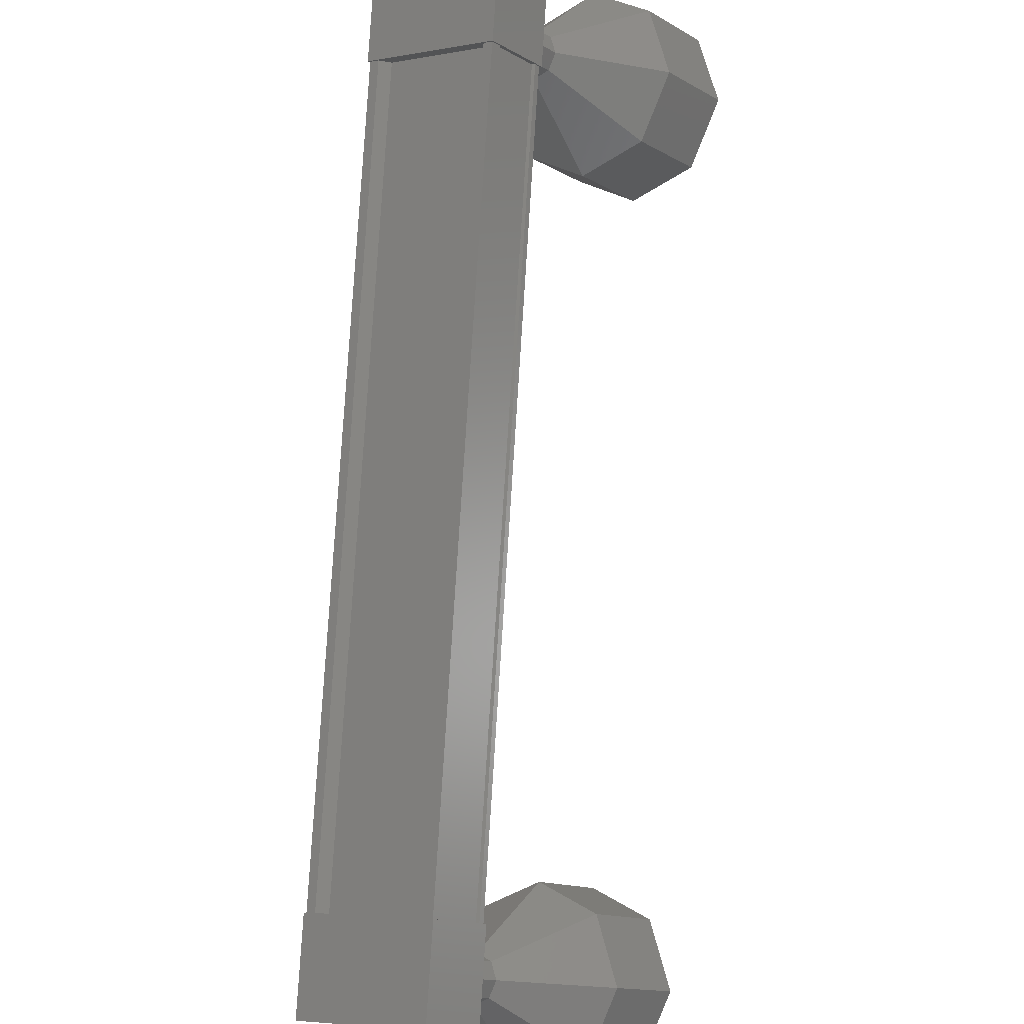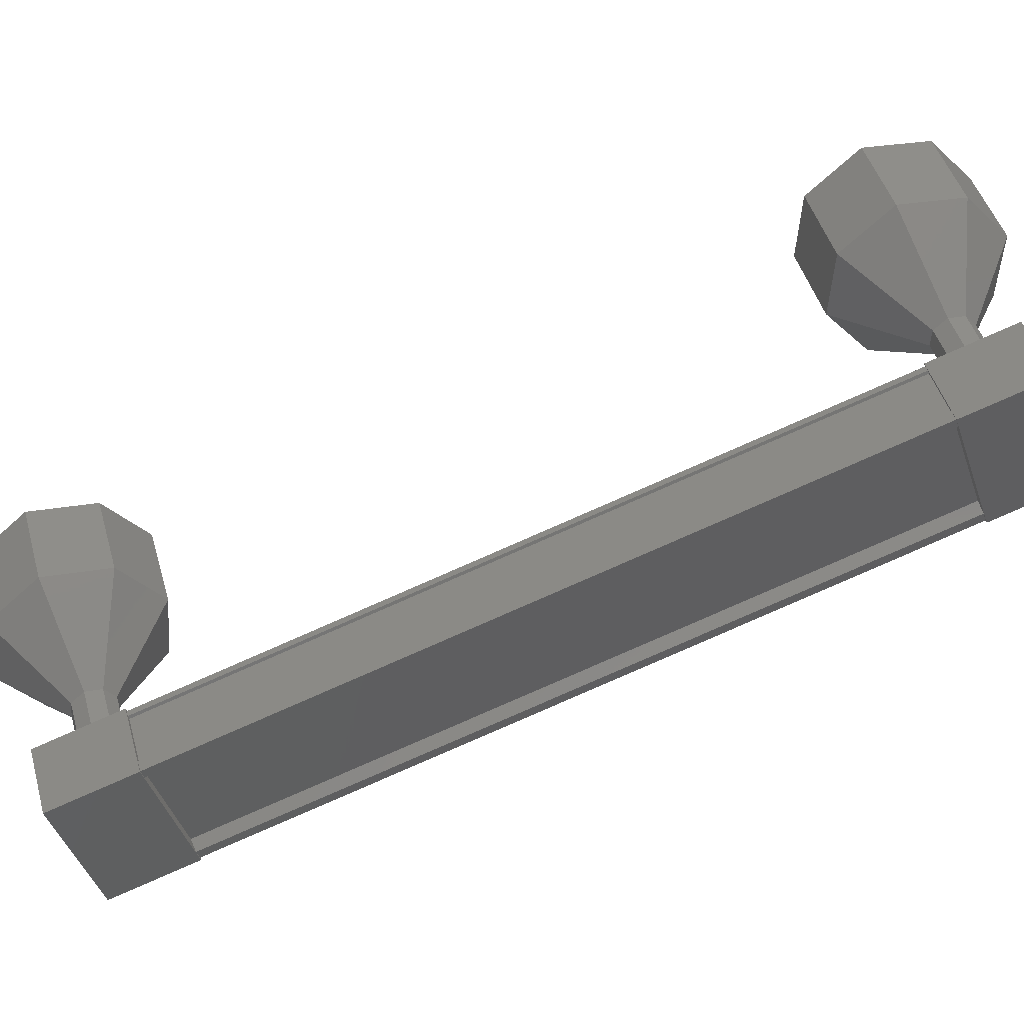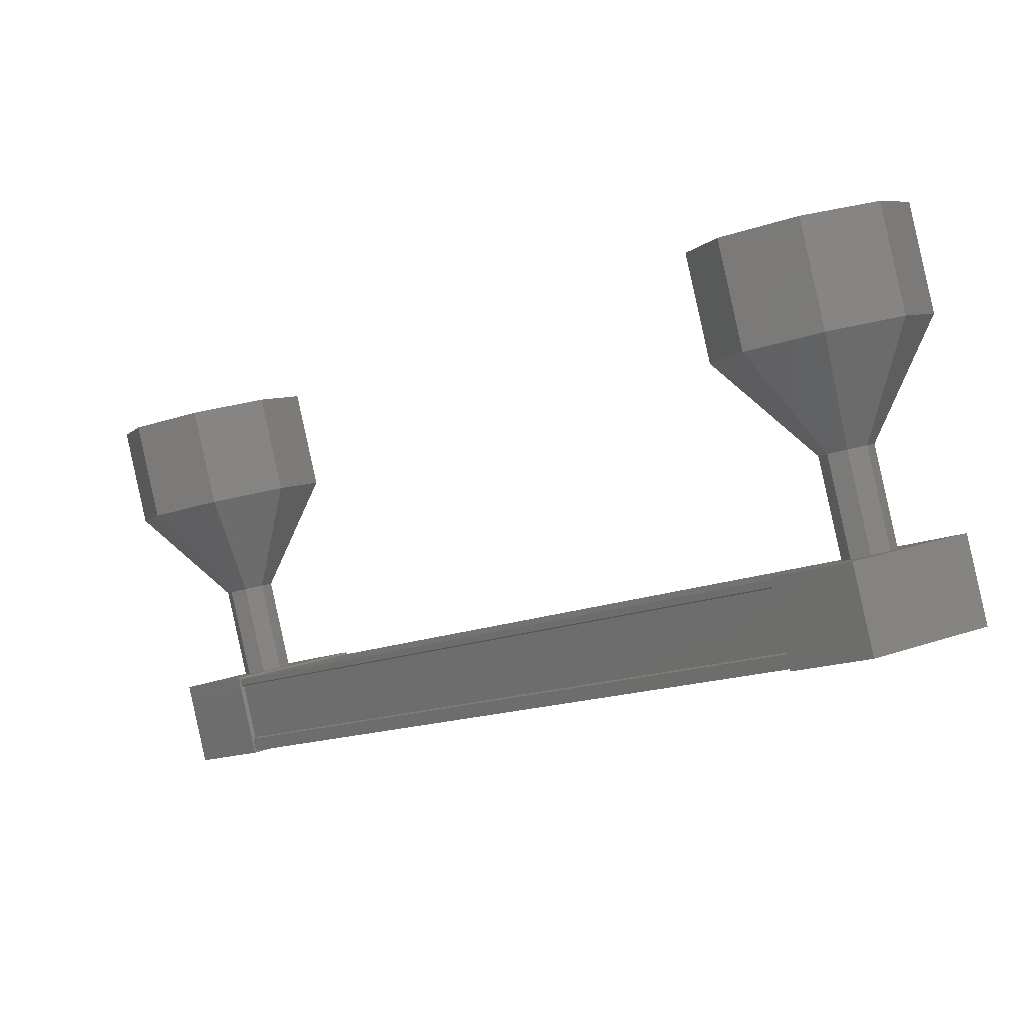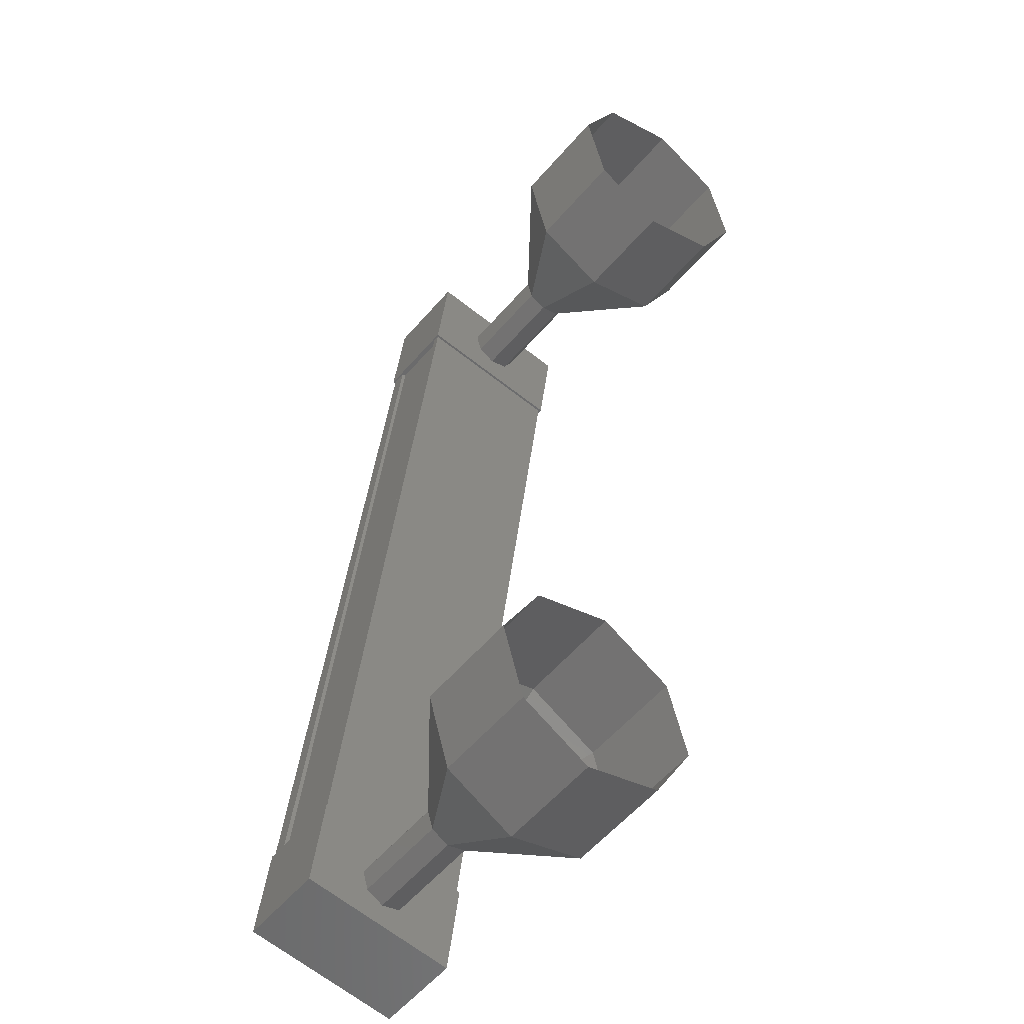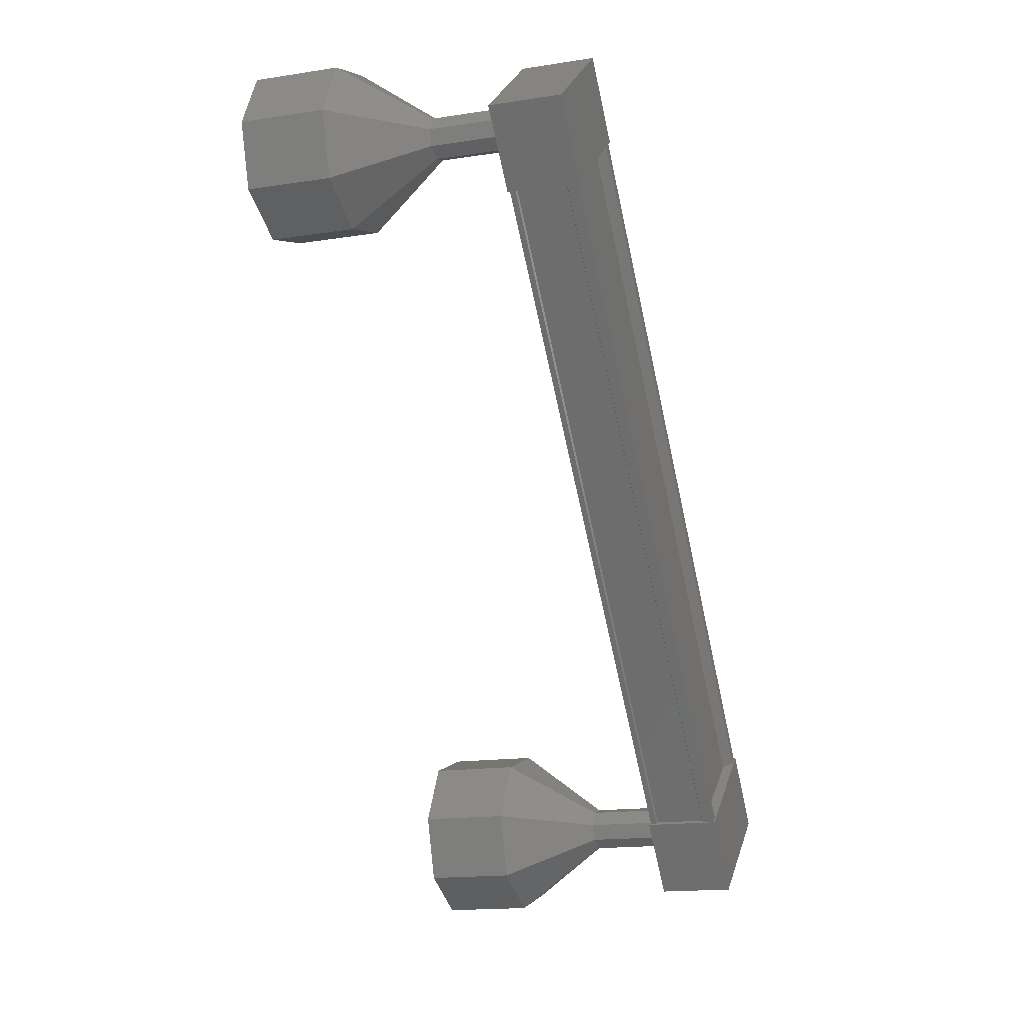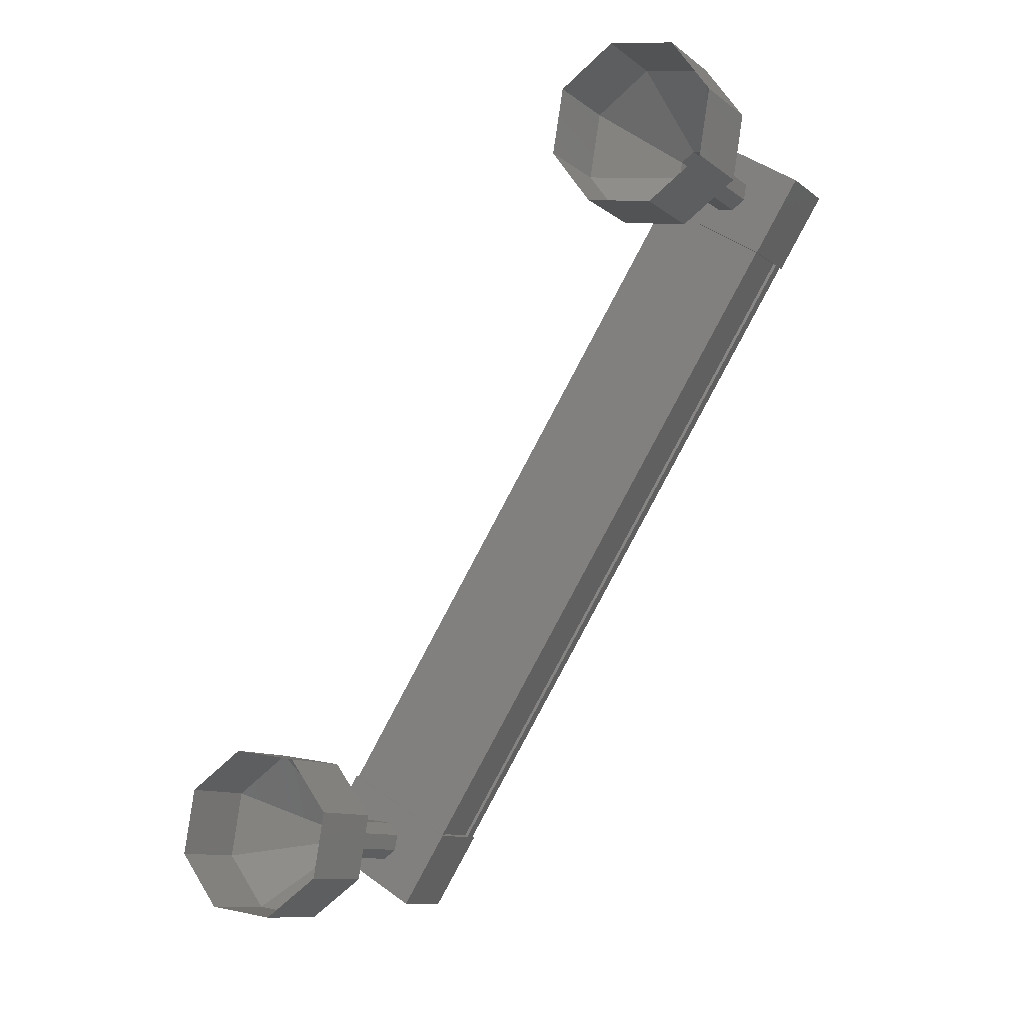
<metadata>
{"format":"stl","ext":"stl","renderer":"f3d","projection":"perspective","resolution":1024,"background":"white","views":[{"elev":-76.5,"azim":151.4,"up":"+Z"},{"elev":-7.4,"azim":70.8,"up":"+Z"},{"elev":-41.2,"azim":-67.8,"up":"+Z"},{"elev":56.8,"azim":161.4,"up":"+Z"},{"elev":-7.7,"azim":67.5,"up":"+Y"},{"elev":-12.3,"azim":-14.4,"up":"+Y"}]}
</metadata>
<code>
# stl→obj: 122 verts, 152 faces
v 41.72 18.3 325.3
v 41.85 18.26 325.2
v 38.3 10.52 321.6
v 38.36 10.46 321.7
v 37.47 11.16 321.1
v 37.49 11.21 321
v 41.04 18.95 324.5
v 37.42 11.26 320.9
v 40.98 19.01 324.5
v 36.93 11.23 321.4
v 40.49 18.98 325
v 36.96 11.22 321.5
v 40.51 18.96 325
v 40.9 18.99 324.6
v 38.17 10.56 321.7
v 41.02 18.9 324.7
v 40.89 19 324.6
v 37.33 11.26 321
v 37.35 11.24 321
v 38.18 10 321.5
v 36.66 10.79 321.3
v 37.22 10.82 320.7
v 37.6 11.66 321.1
v 38.56 10.84 321.9
v 37.04 11.63 321.7
v 38 10.8 322.5
v 37.62 9.967 322.1
v 40.8 18.63 324.3
v 41.76 17.81 325.1
v 40.24 18.6 324.9
v 41.2 17.78 325.7
v 41.59 18.62 326.1
v 42.15 18.65 325.5
v 41.18 19.47 324.7
v 40.62 19.44 325.3
v 41.92 18.21 325.3
v 41.83 18.2 325.4
v 38.27 10.45 321.8
v 41.8 18.22 325.4
v 38.25 10.47 321.8
v 41.41 18.2 325.8
v 37.86 10.45 322.2
v 41.43 18.18 325.8
v 37.87 10.43 322.2
v 41.38 18.17 325.9
v 37.83 10.43 322.3
v 40.44 18.98 325.1
v 36.89 11.23 321.5
v 40.01 19.38 327.4
v 39.34 19.34 328.1
v 40.35 18.75 327.6
v 39.68 18.71 328.4
v 40.26 18 327.5
v 39.6 17.96 328.3
v 39.8 17.56 327.1
v 39.14 17.52 327.8
v 39.24 17.7 326.6
v 38.57 17.66 327.3
v 38.9 18.33 326.3
v 38.23 18.29 327.1
v 38.98 19.09 326.4
v 38.32 19.05 327.2
v 39.44 19.52 326.9
v 38.78 19.48 327.6
v 36.51 10.7 322.4
v 37.26 10.58 321.8
v 36.6 10.54 322.5
v 37.4 10.54 321.9
v 36.74 10.5 322.6
v 37.52 10.65 322
v 36.85 10.61 322.7
v 37.54 10.84 322
v 36.87 10.8 322.8
v 37.45 11 321.9
v 36.79 10.96 322.7
v 37.31 11.03 321.8
v 36.65 10.99 322.6
v 37.2 10.92 321.7
v 36.53 10.88 322.5
v 37.18 10.74 321.7
v 34.64 10.46 323.4
v 35.65 9.872 322.9
v 34.98 9.832 323.7
v 36.21 9.732 323.4
v 35.54 9.692 324.2
v 36.67 10.16 323.9
v 36 10.12 324.6
v 36.75 10.92 324
v 36.09 10.88 324.7
v 36.42 11.55 323.7
v 35.75 11.51 324.5
v 35.85 11.69 323.2
v 35.18 11.65 324
v 35.39 11.25 322.8
v 34.73 11.21 323.5
v 35.31 10.5 322.7
v 36.86 10.61 322.7
v 36.88 10.8 322.8
v 36.54 10.89 322.5
v 36.52 10.7 322.4
v 41.05 18.83 325.6
v 40.38 18.79 326.3
v 41.13 18.67 325.7
v 40.46 18.63 326.4
v 41.11 18.48 325.6
v 40.44 18.44 326.4
v 40.99 18.37 325.5
v 40.33 18.34 326.3
v 40.85 18.41 325.4
v 40.19 18.37 326.1
v 40.77 18.57 325.3
v 40.1 18.53 326.1
v 40.79 18.76 325.3
v 40.12 18.72 326.1
v 40.9 18.86 325.5
v 40.24 18.82 326.2
v 40.39 18.79 326.3
v 40.47 18.63 326.4
v 40.45 18.44 326.4
v 40.33 18.34 326.2
v 40.11 18.53 326.1
v 40.13 18.72 326.1
f 1 2 3
f 3 2 4
f 5 6 7
f 7 6 8
f 8 9 7
f 10 11 12
f 12 11 13
f 13 14 12
f 3 15 1
f 1 15 5
f 5 16 1
f 7 16 5
f 9 8 17
f 17 8 18
f 18 14 17
f 19 14 18
f 12 14 19
f 20 21 22
f 22 21 23
f 23 24 22
f 25 24 23
f 26 24 25
f 25 21 26
f 26 21 27
f 27 21 20
f 20 24 27
f 22 24 20
f 28 29 30
f 30 29 31
f 31 32 30
f 29 32 31
f 33 32 29
f 29 34 33
f 33 34 32
f 32 34 35
f 35 30 32
f 34 30 35
f 28 30 34
f 34 29 28
f 2 36 4
f 4 36 37
f 37 38 4
f 39 38 37
f 40 38 39
f 39 41 40
f 40 41 42
f 42 41 43
f 43 44 42
f 45 44 43
f 46 44 45
f 45 47 46
f 46 47 48
f 48 47 10
f 25 23 21
f 24 26 27
f 47 11 10
f 49 50 51
f 51 50 52
f 52 53 51
f 54 53 52
f 55 53 54
f 54 56 55
f 55 56 57
f 57 56 58
f 58 59 57
f 60 59 58
f 61 59 60
f 60 62 61
f 61 62 63
f 63 62 64
f 64 49 63
f 50 49 64
f 65 66 67
f 67 66 68
f 68 69 67
f 70 69 68
f 71 69 70
f 70 72 71
f 71 72 73
f 73 72 74
f 74 75 73
f 76 75 74
f 77 75 76
f 76 78 77
f 77 78 79
f 79 78 80
f 80 65 79
f 66 65 80
f 81 82 83
f 83 82 84
f 84 85 83
f 86 85 84
f 87 85 86
f 86 88 87
f 87 88 89
f 89 88 90
f 90 91 89
f 92 91 90
f 93 91 92
f 92 94 93
f 93 94 95
f 95 94 96
f 96 81 95
f 82 81 96
f 96 67 82
f 82 67 69
f 69 84 82
f 97 84 69
f 86 84 97
f 97 98 86
f 86 98 88
f 88 98 75
f 75 90 88
f 77 90 75
f 92 90 77
f 77 99 92
f 92 99 94
f 94 99 100
f 100 96 94
f 67 96 100
f 101 102 103
f 103 102 104
f 104 105 103
f 106 105 104
f 107 105 106
f 106 108 107
f 107 108 109
f 109 108 110
f 110 111 109
f 112 111 110
f 113 111 112
f 112 114 113
f 113 114 115
f 115 114 116
f 116 101 115
f 102 101 116
f 116 63 117
f 117 63 49
f 49 118 117
f 51 118 49
f 119 118 51
f 51 53 119
f 119 53 120
f 120 53 55
f 55 110 120
f 57 110 55
f 121 110 57
f 57 59 121
f 121 59 122
f 122 59 61
f 61 116 122
f 63 116 61

</code>
